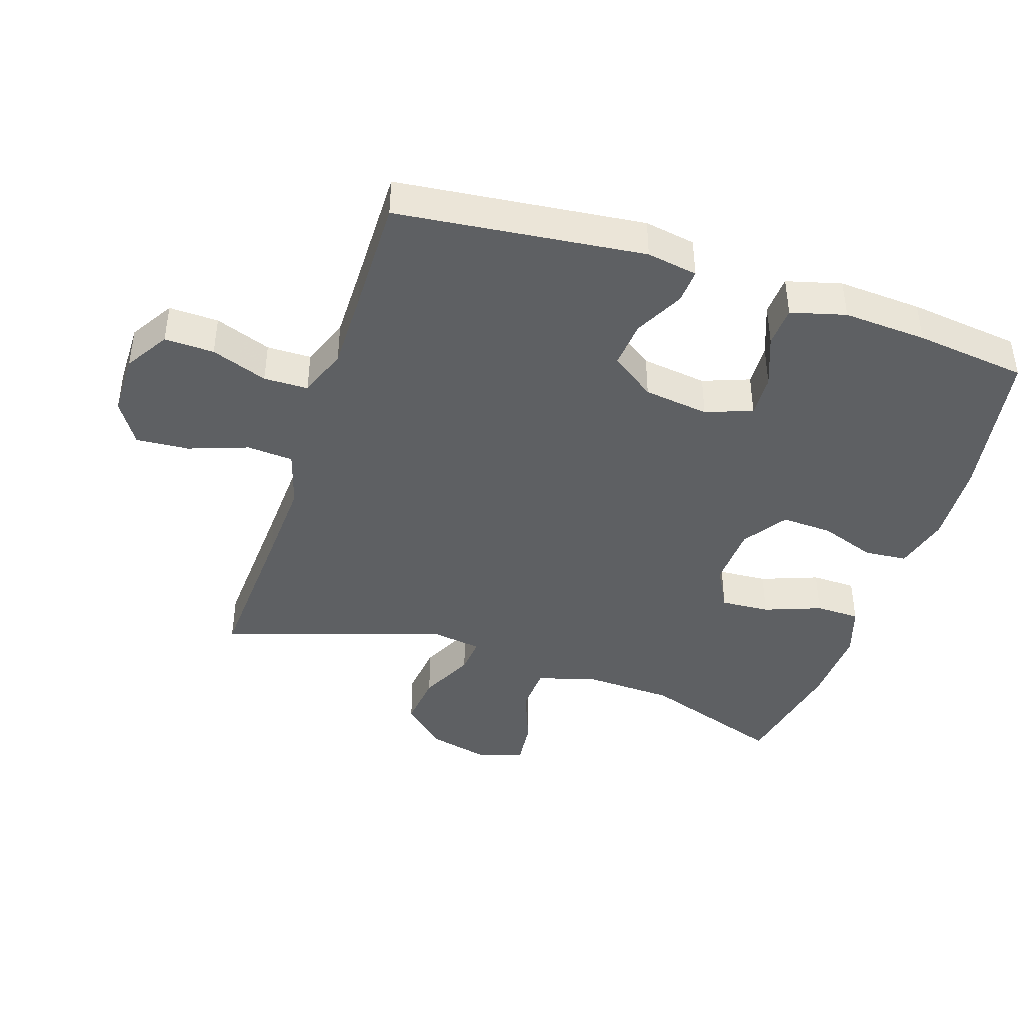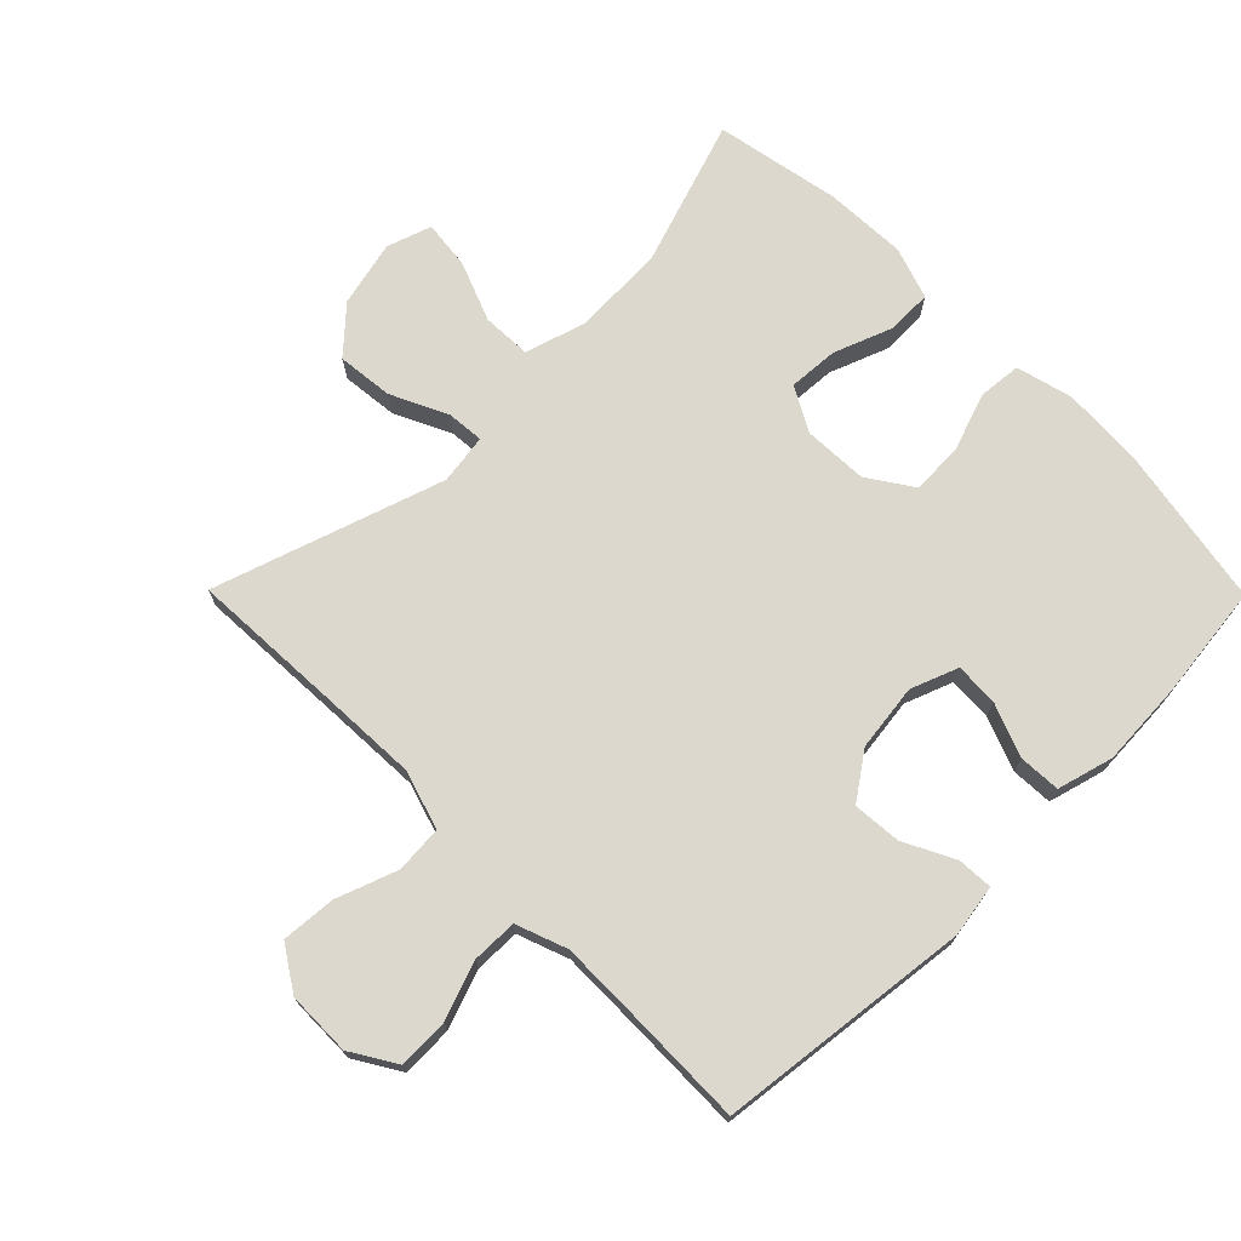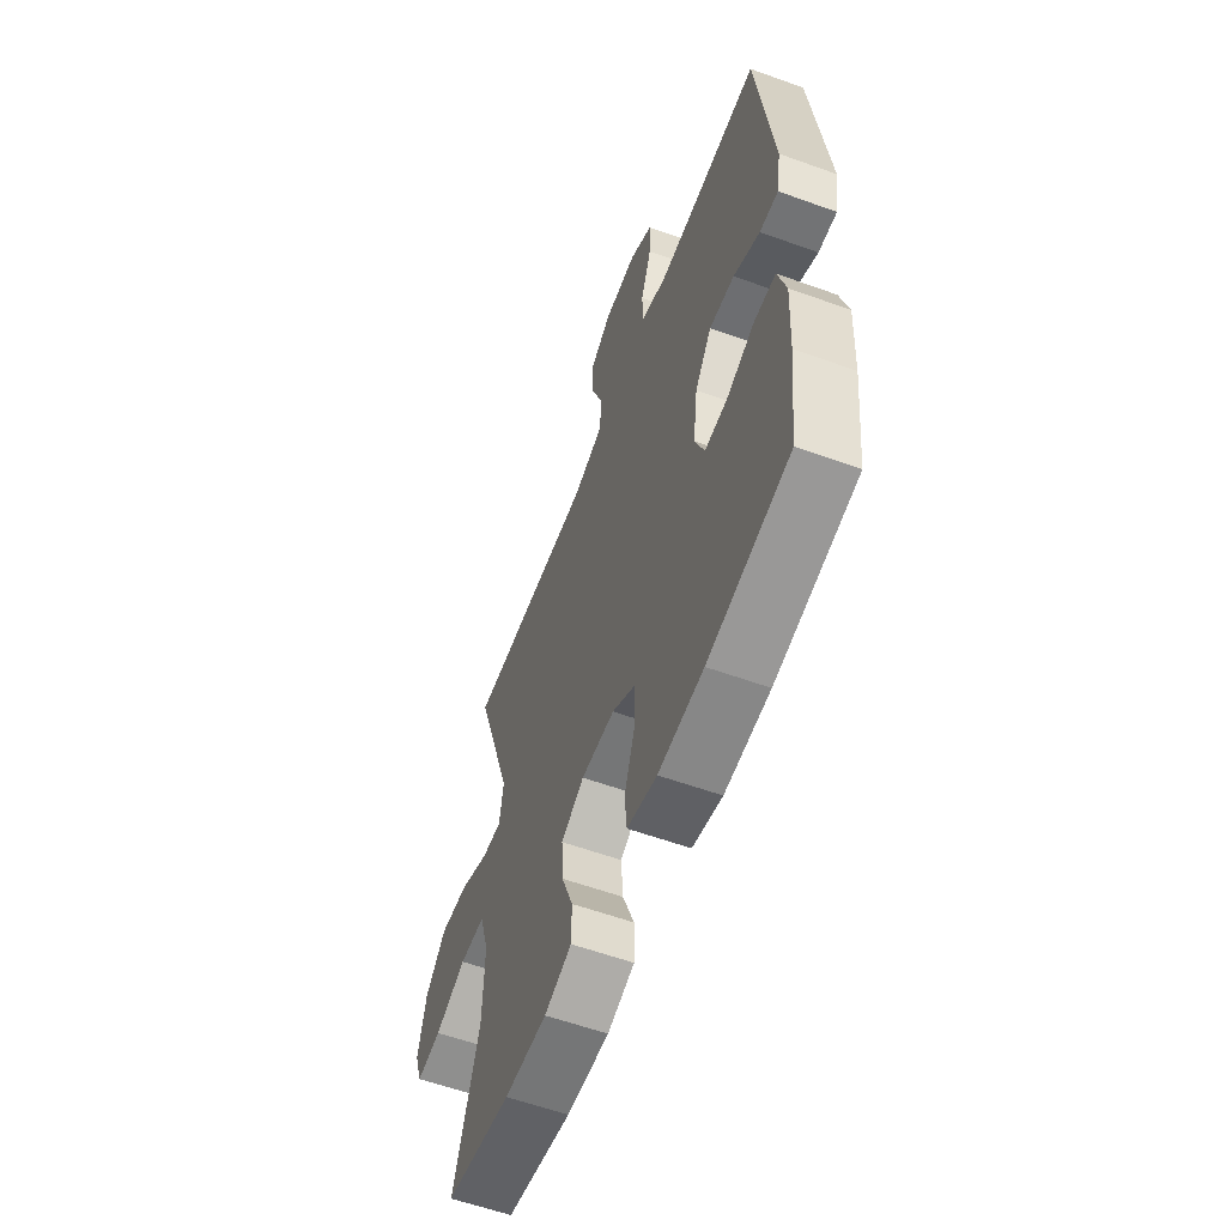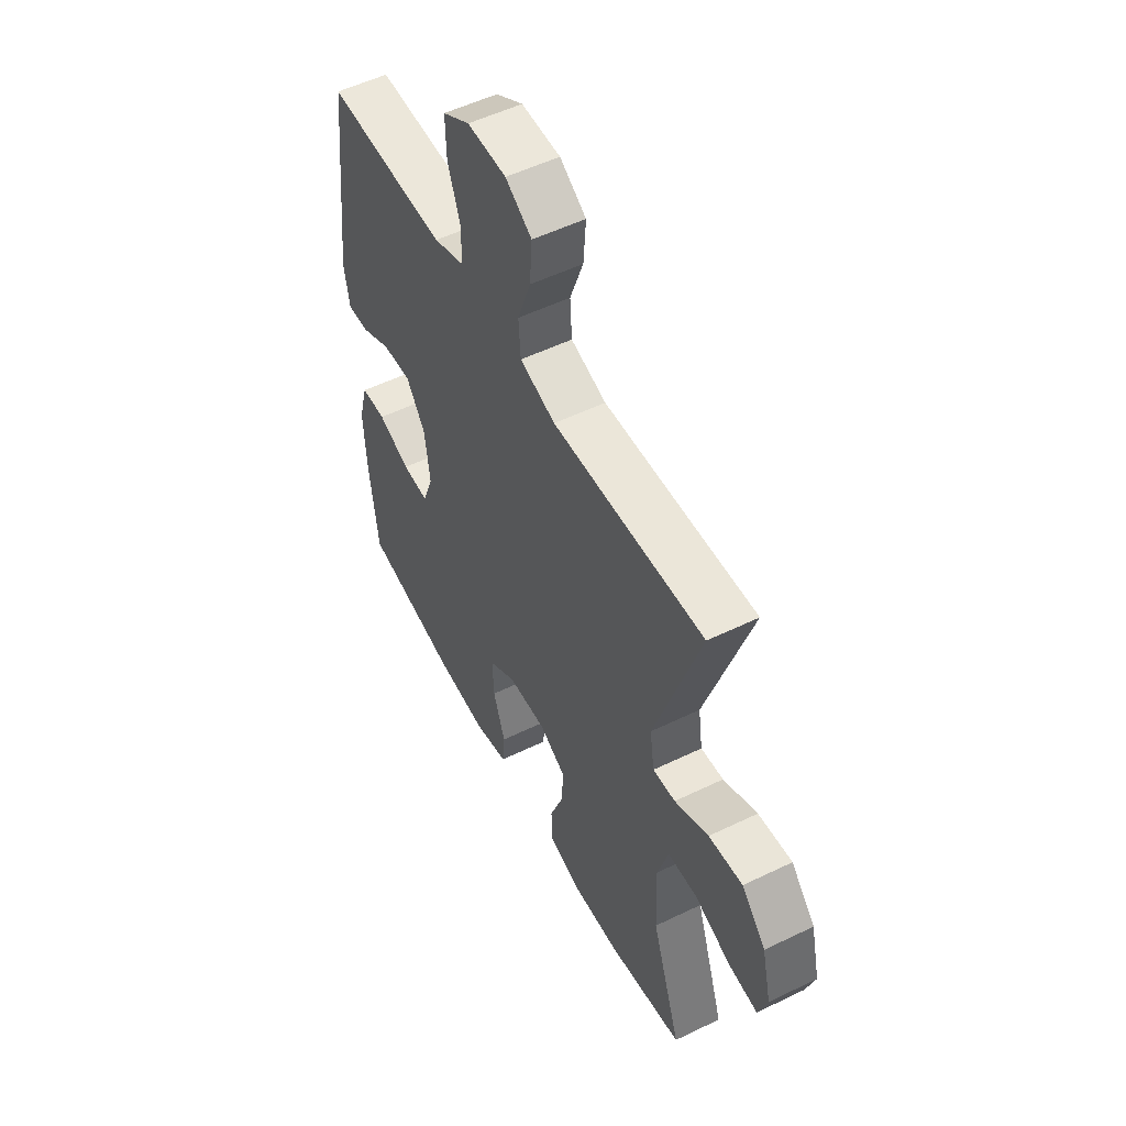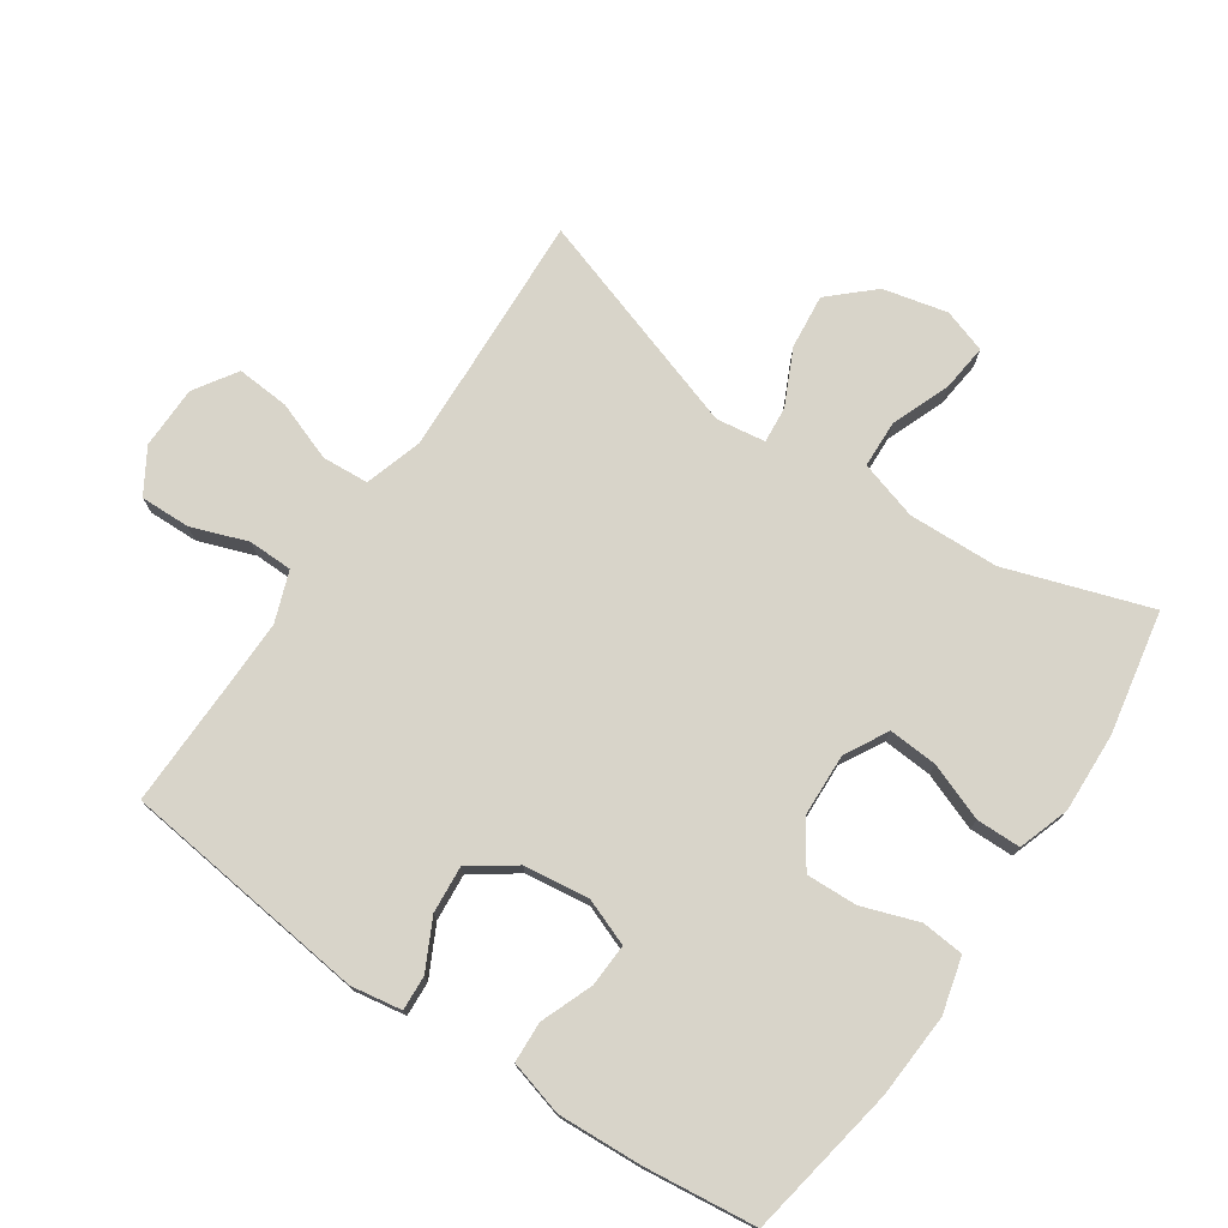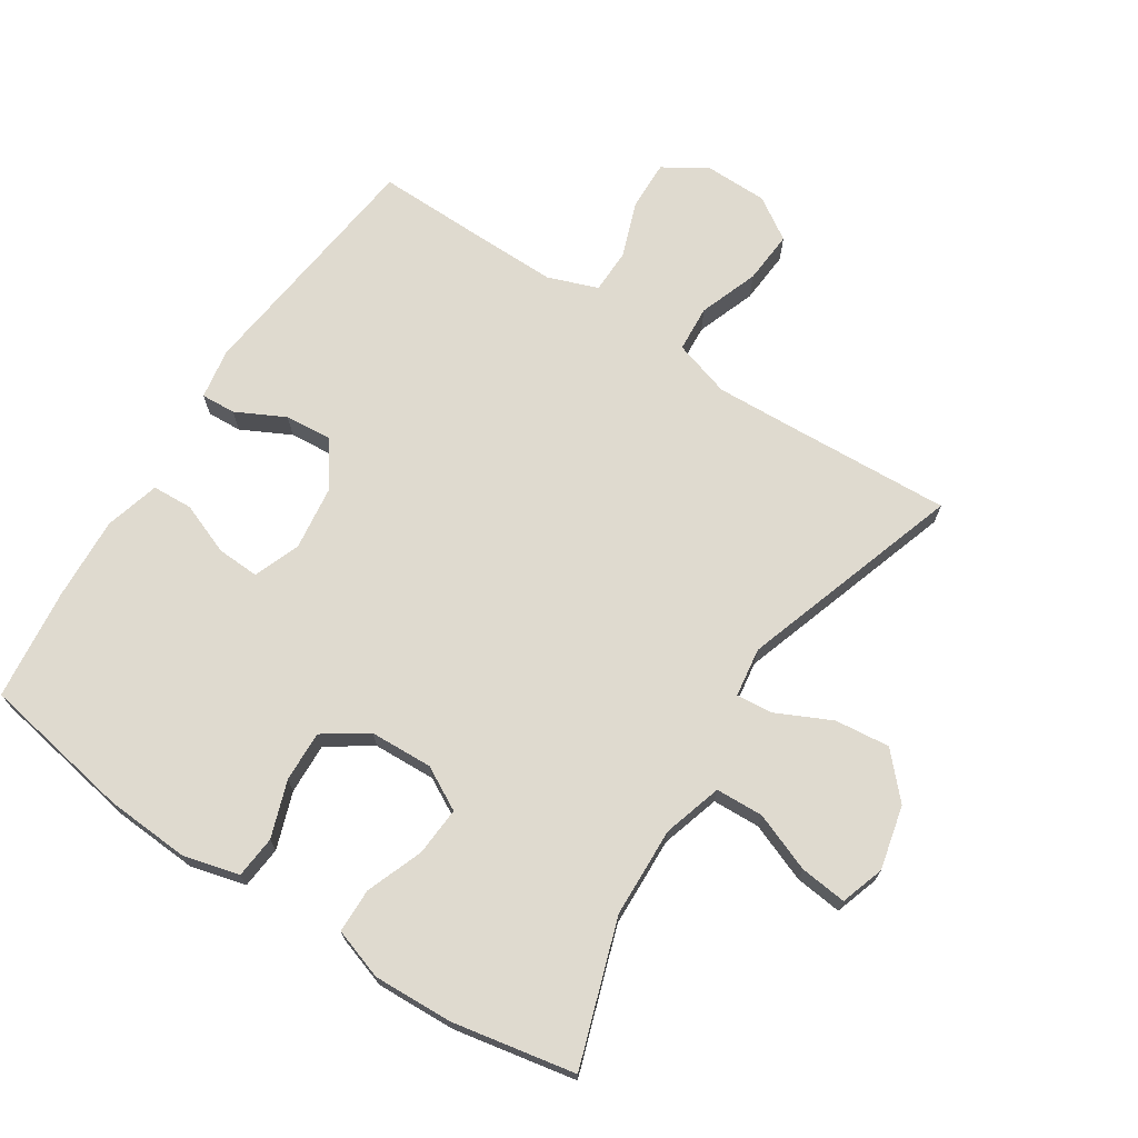
<metadata>
{"format":"obj","ext":"obj","renderer":"f3d","projection":"perspective","resolution":1024,"background":"white","views":[{"elev":-42.3,"azim":71.6,"up":"+Y"},{"elev":72.1,"azim":45.3,"up":"+Y"},{"elev":-59.0,"azim":69.6,"up":"+Z"},{"elev":53.5,"azim":-117.4,"up":"+Z"},{"elev":75.2,"azim":124.2,"up":"+Y"},{"elev":70.7,"azim":-147.0,"up":"+Y"}]}
</metadata>
<code>
v -0.5 0.07 0.5
v -0.259 0.07 0.488
v -0.125 0.07 0.482
v -0.037 0.07 0.509
v -0.032 0.07 0.58
v -0.065 0.07 0.671
v -0.071 0.07 0.752
v -0.006 0.07 0.794
v 0.09 0.07 0.795
v 0.157 0.07 0.754
v 0.155 0.07 0.678
v 0.124 0.07 0.592
v 0.125 0.07 0.524
v 0.201 0.07 0.496
v 0.319 0.07 0.497
v 0.5 0.07 0.5
v 0.544 0.07 0.122
v 0.531 0.07 0.044
v 0.478 0.07 0.047
v 0.403 0.07 0.085
v 0.331 0.07 0.091
v 0.283 0.07 0.023
v 0.27 0.07 -0.077
v 0.297 0.07 -0.148
v 0.362 0.07 -0.145
v 0.442 0.07 -0.114
v 0.504 0.07 -0.117
v 0.527 0.07 -0.201
v 0.52 0.07 -0.329
v 0.5 0.07 -0.5
v 0.267 0.07 -0.541
v 0.138 0.07 -0.549
v 0.053 0.07 -0.527
v 0.047 0.07 -0.462
v 0.077 0.07 -0.376
v 0.08 0.07 -0.298
v 0.013 0.07 -0.253
v -0.083 0.07 -0.249
v -0.149 0.07 -0.285
v -0.144 0.07 -0.36
v -0.111 0.07 -0.447
v -0.112 0.07 -0.515
v -0.19 0.07 -0.541
v -0.312 0.07 -0.536
v -0.5 0.07 -0.5
v -0.427 0.07 -0.281
v -0.422 0.07 -0.143
v -0.449 0.07 -0.053
v -0.522 0.07 -0.05
v -0.612 0.07 -0.085
v -0.684 0.07 -0.093
v -0.706 0.07 -0.026
v -0.683 0.07 0.072
v -0.623 0.07 0.137
v -0.539 0.07 0.128
v -0.455 0.07 0.088
v -0.399 0.07 0.083
v -0.388 0.07 0.158
v -0.5 0 0.5
v -0.259 0 0.488
v -0.125 0 0.482
v -0.037 0 0.509
v -0.032 0 0.58
v -0.065 0 0.671
v -0.071 0 0.752
v -0.006 0 0.794
v 0.09 0 0.795
v 0.157 0 0.754
v 0.155 0 0.678
v 0.124 0 0.592
v 0.125 0 0.524
v 0.201 0 0.496
v 0.319 0 0.497
v 0.5 0 0.5
v 0.544 0 0.122
v 0.531 0 0.044
v 0.478 0 0.047
v 0.403 0 0.085
v 0.331 0 0.091
v 0.283 0 0.023
v 0.27 0 -0.077
v 0.297 0 -0.148
v 0.362 0 -0.145
v 0.442 0 -0.114
v 0.504 0 -0.117
v 0.527 0 -0.201
v 0.52 0 -0.329
v 0.5 0 -0.5
v 0.267 0 -0.541
v 0.138 0 -0.549
v 0.053 0 -0.527
v 0.047 0 -0.462
v 0.077 0 -0.376
v 0.08 0 -0.298
v 0.013 0 -0.253
v -0.083 0 -0.249
v -0.149 0 -0.285
v -0.144 0 -0.36
v -0.111 0 -0.447
v -0.112 0 -0.515
v -0.19 0 -0.541
v -0.312 0 -0.536
v -0.5 0 -0.5
v -0.427 0 -0.281
v -0.422 0 -0.143
v -0.449 0 -0.053
v -0.522 0 -0.05
v -0.612 0 -0.085
v -0.684 0 -0.093
v -0.706 0 -0.026
v -0.683 0 0.072
v -0.623 0 0.137
v -0.539 0 0.128
v -0.455 0 0.088
v -0.399 0 0.083
v -0.388 0 0.158
f 53 54 55 56
f 53 56 57
f 52 53 57
f 49 50 51 52
f 48 49 52 57
f 47 48 57
f 46 47 57 58
f 44 45 46
f 43 44 46 58
f 40 41 42 43
f 39 40 43 58
f 32 33 34 35
f 32 35 36
f 31 32 36
f 30 31 36
f 29 30 36 37
f 25 26 27 28
f 24 25 28 29
f 17 18 19 20
f 15 16 17 20
f 14 15 20 21
f 13 14 21 22
f 9 10 11 12
f 9 12 13
f 8 9 13
f 5 6 7 8
f 4 5 8 13
f 3 4 13 22
f 39 58 1 2
f 38 39 2 3
f 37 38 3 22
f 24 29 37
f 23 24 37
f 22 23 37
f 114 113 112 111
f 115 114 111
f 115 111 110
f 110 109 108 107
f 115 110 107 106
f 115 106 105
f 116 115 105 104
f 104 103 102
f 116 104 102 101
f 101 100 99 98
f 116 101 98 97
f 93 92 91 90
f 94 93 90
f 94 90 89
f 94 89 88
f 95 94 88 87
f 86 85 84 83
f 87 86 83 82
f 78 77 76 75
f 78 75 74 73
f 79 78 73 72
f 80 79 72 71
f 70 69 68 67
f 71 70 67
f 71 67 66
f 66 65 64 63
f 71 66 63 62
f 80 71 62 61
f 60 59 116 97
f 61 60 97 96
f 80 61 96 95
f 95 87 82
f 95 82 81
f 95 81 80
f 1 59 60 2
f 2 60 61 3
f 3 61 62 4
f 4 62 63 5
f 5 63 64 6
f 6 64 65 7
f 7 65 66 8
f 8 66 67 9
f 9 67 68 10
f 10 68 69 11
f 11 69 70 12
f 12 70 71 13
f 13 71 72 14
f 14 72 73 15
f 15 73 74 16
f 16 74 75 17
f 17 75 76 18
f 18 76 77 19
f 19 77 78 20
f 20 78 79 21
f 21 79 80 22
f 22 80 81 23
f 23 81 82 24
f 24 82 83 25
f 25 83 84 26
f 26 84 85 27
f 27 85 86 28
f 28 86 87 29
f 29 87 88 30
f 30 88 89 31
f 31 89 90 32
f 32 90 91 33
f 33 91 92 34
f 34 92 93 35
f 35 93 94 36
f 36 94 95 37
f 37 95 96 38
f 38 96 97 39
f 39 97 98 40
f 40 98 99 41
f 41 99 100 42
f 42 100 101 43
f 43 101 102 44
f 44 102 103 45
f 45 103 104 46
f 46 104 105 47
f 47 105 106 48
f 48 106 107 49
f 49 107 108 50
f 50 108 109 51
f 51 109 110 52
f 52 110 111 53
f 53 111 112 54
f 54 112 113 55
f 55 113 114 56
f 56 114 115 57
f 57 115 116 58
f 58 116 59 1

</code>
